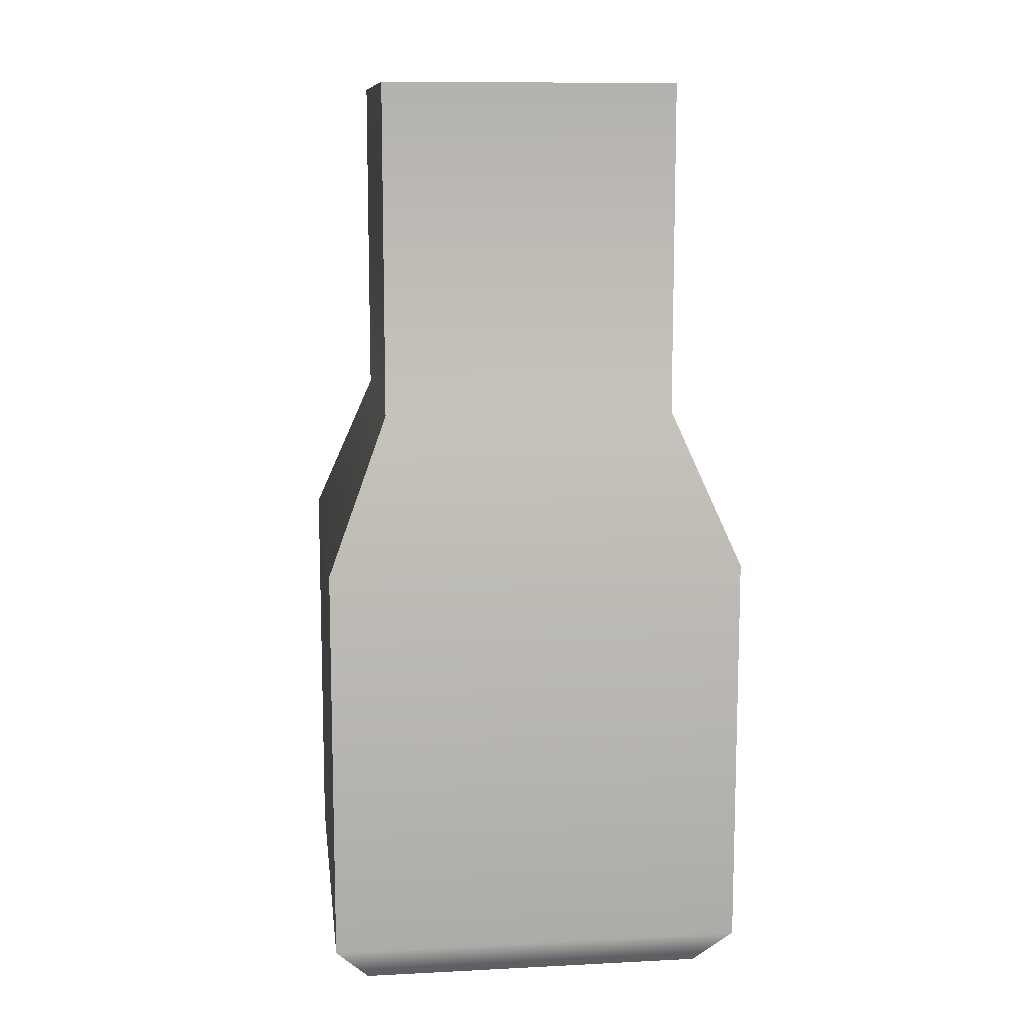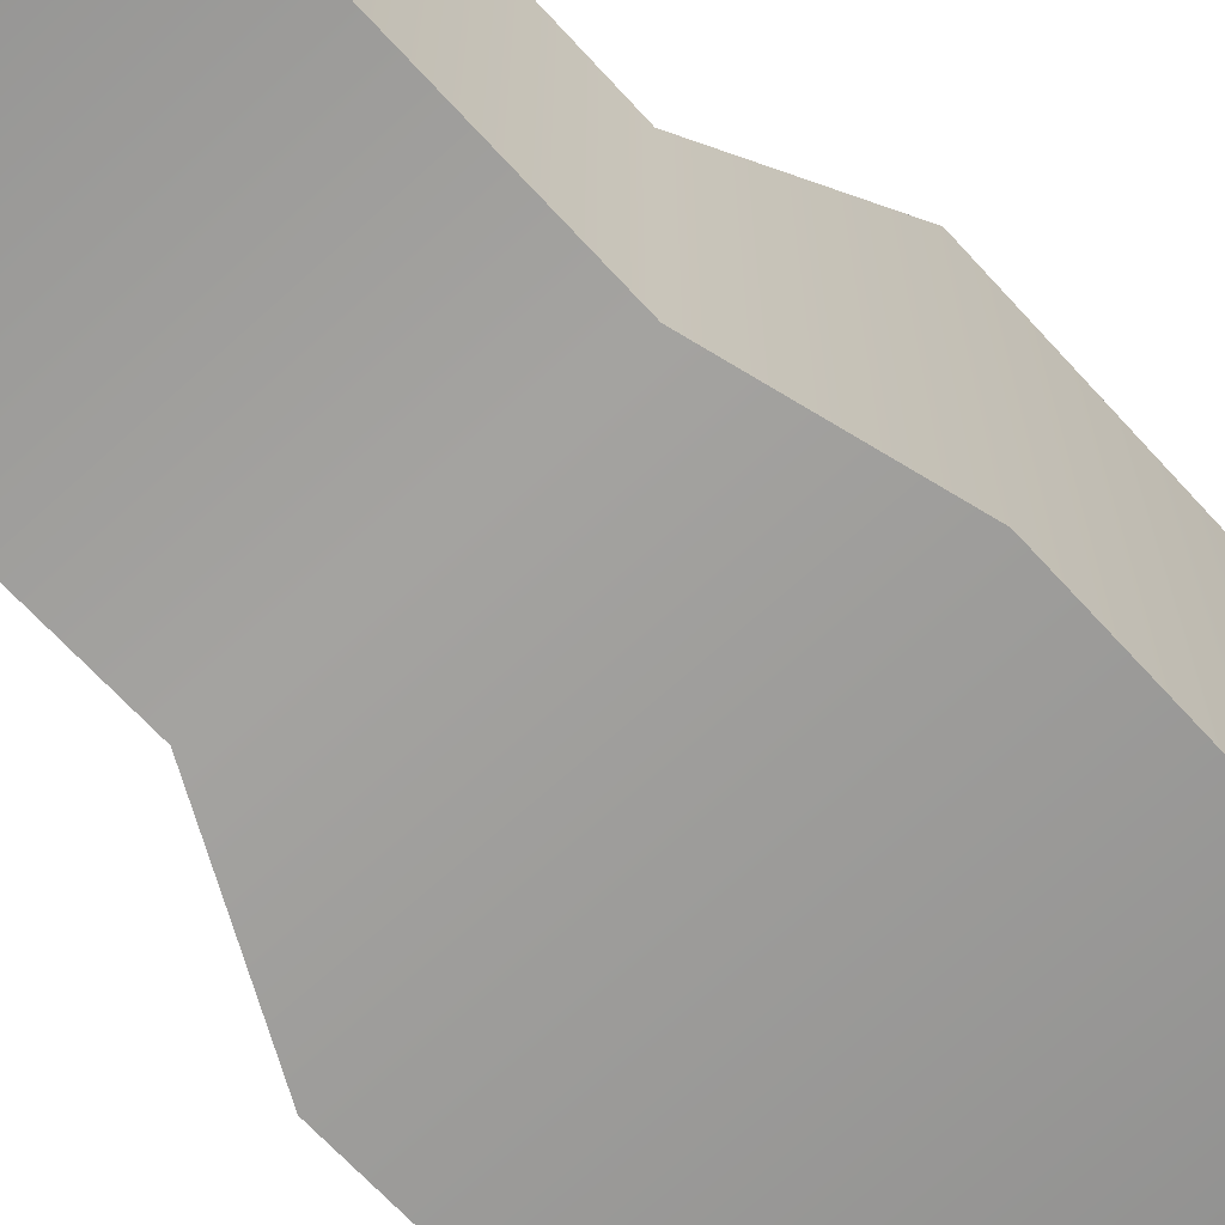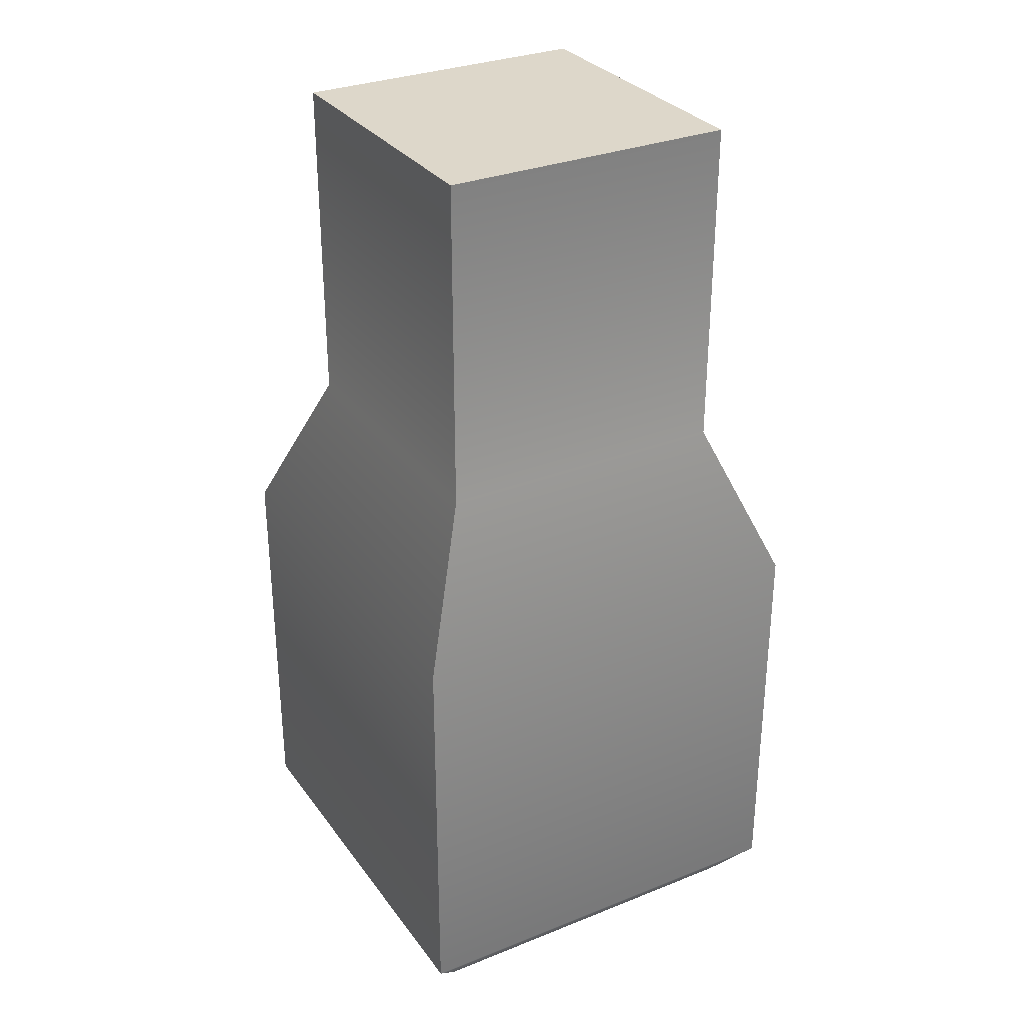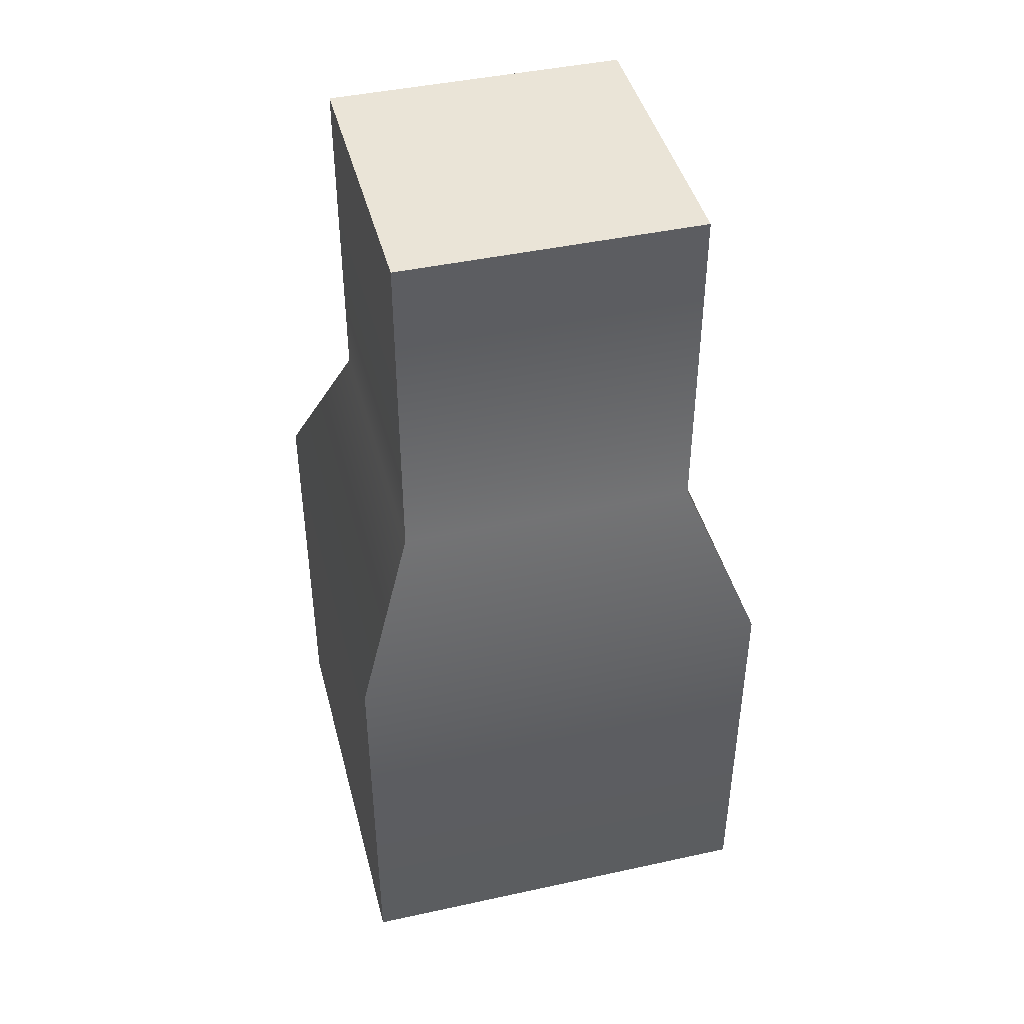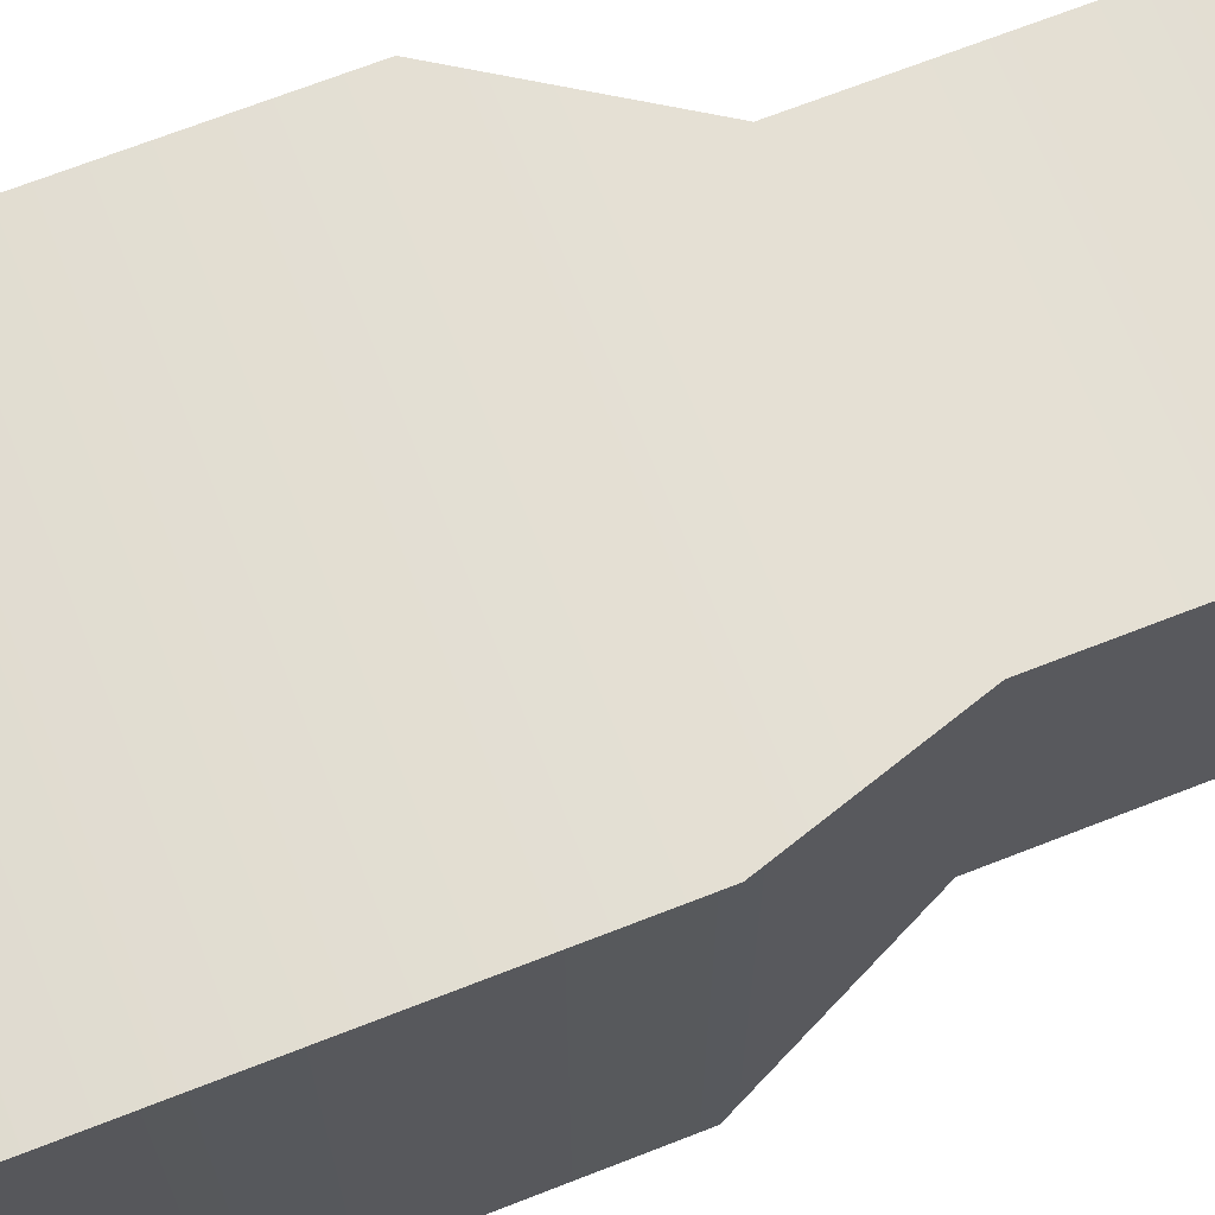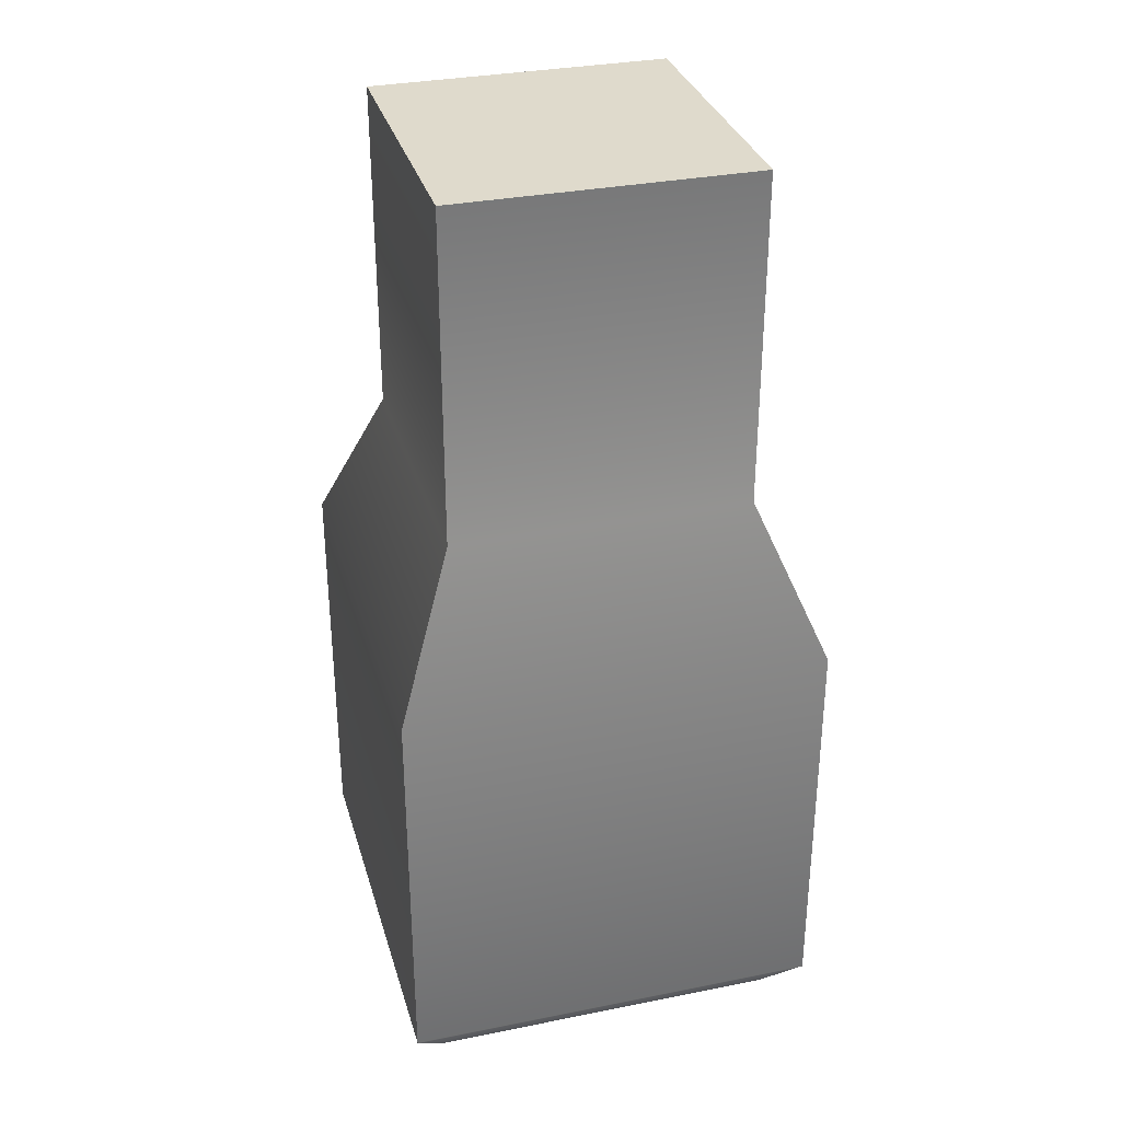
<metadata>
{"format":"obj","ext":"obj","renderer":"f3d","projection":"perspective","resolution":1024,"background":"white","views":[{"elev":11.0,"azim":-97.1,"up":"+Y"},{"elev":-67.4,"azim":-137.6,"up":"+Z"},{"elev":30.9,"azim":60.3,"up":"+Y"},{"elev":43.7,"azim":-104.4,"up":"+Y"},{"elev":69.3,"azim":68.6,"up":"+Z"},{"elev":32.5,"azim":164.5,"up":"+Y"}]}
</metadata>
<code>
v -30.09 492.7 30.1
v 30.09 492.7 30.1
v -25.36 651.3 25.36
v 25.35 651.3 25.36
v -25.36 651.3 -25.36
v 25.35 651.3 -25.36
v -30.09 492.7 -30.09
v 30.09 492.7 -30.09
v -35.92 568.5 -35.92
v -35.92 568.5 35.92
v 35.92 568.5 35.92
v 35.92 568.5 -35.92
v -25.36 594.5 -25.35
v 25.35 594.5 -25.35
v 25.35 594.5 25.36
v -25.36 594.5 25.36
v 35.92 500 35.92
v 35.92 500 -35.92
v -35.92 500 -35.92
v -35.92 500 35.92
f 10 11 15 16
f 3 4 6 5
f 13 14 12 9
f 7 8 2 1
f 11 12 14 15
f 9 10 16 13
f 19 20 10 9
f 20 17 11 10
f 17 18 12 11
f 9 12 18 19
f 6 14 13 5
f 15 14 6 4
f 16 15 4 3
f 13 16 3 5
f 2 8 18 17
f 19 18 8 7
f 7 1 20 19
f 1 2 17 20

</code>
